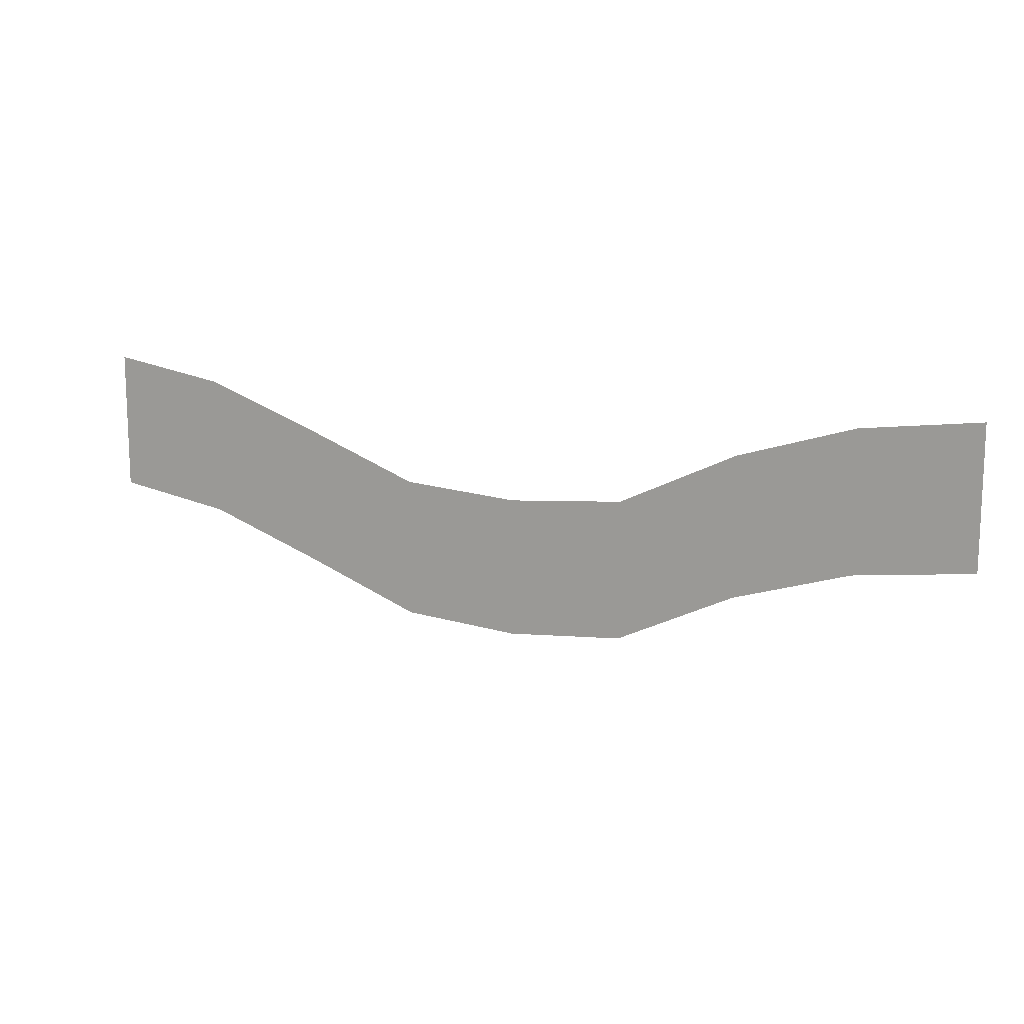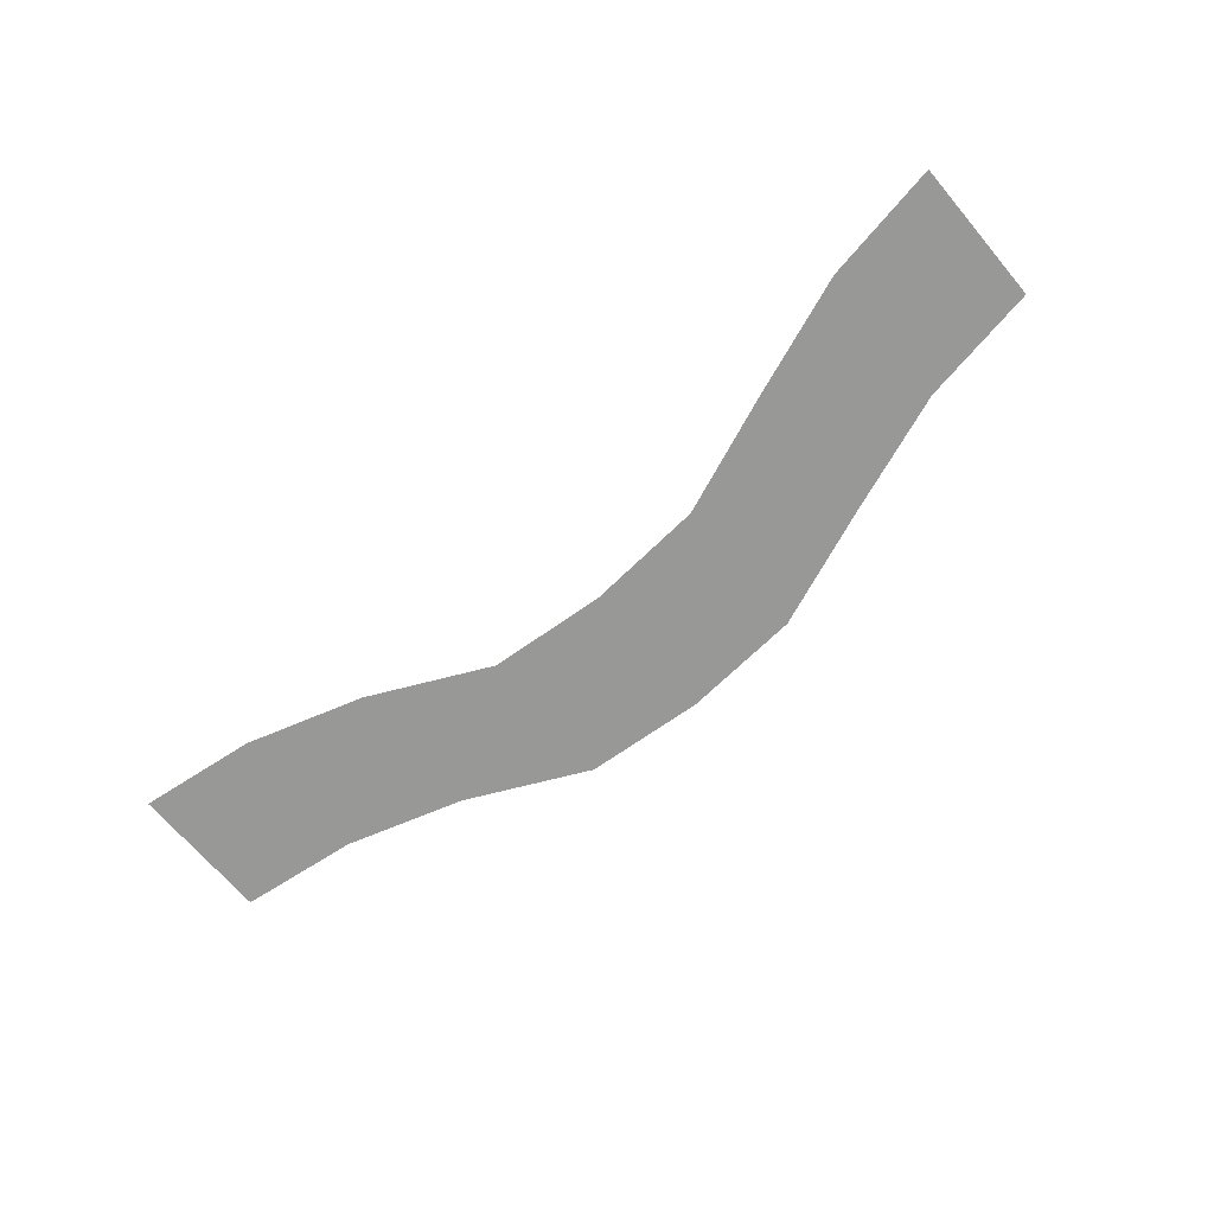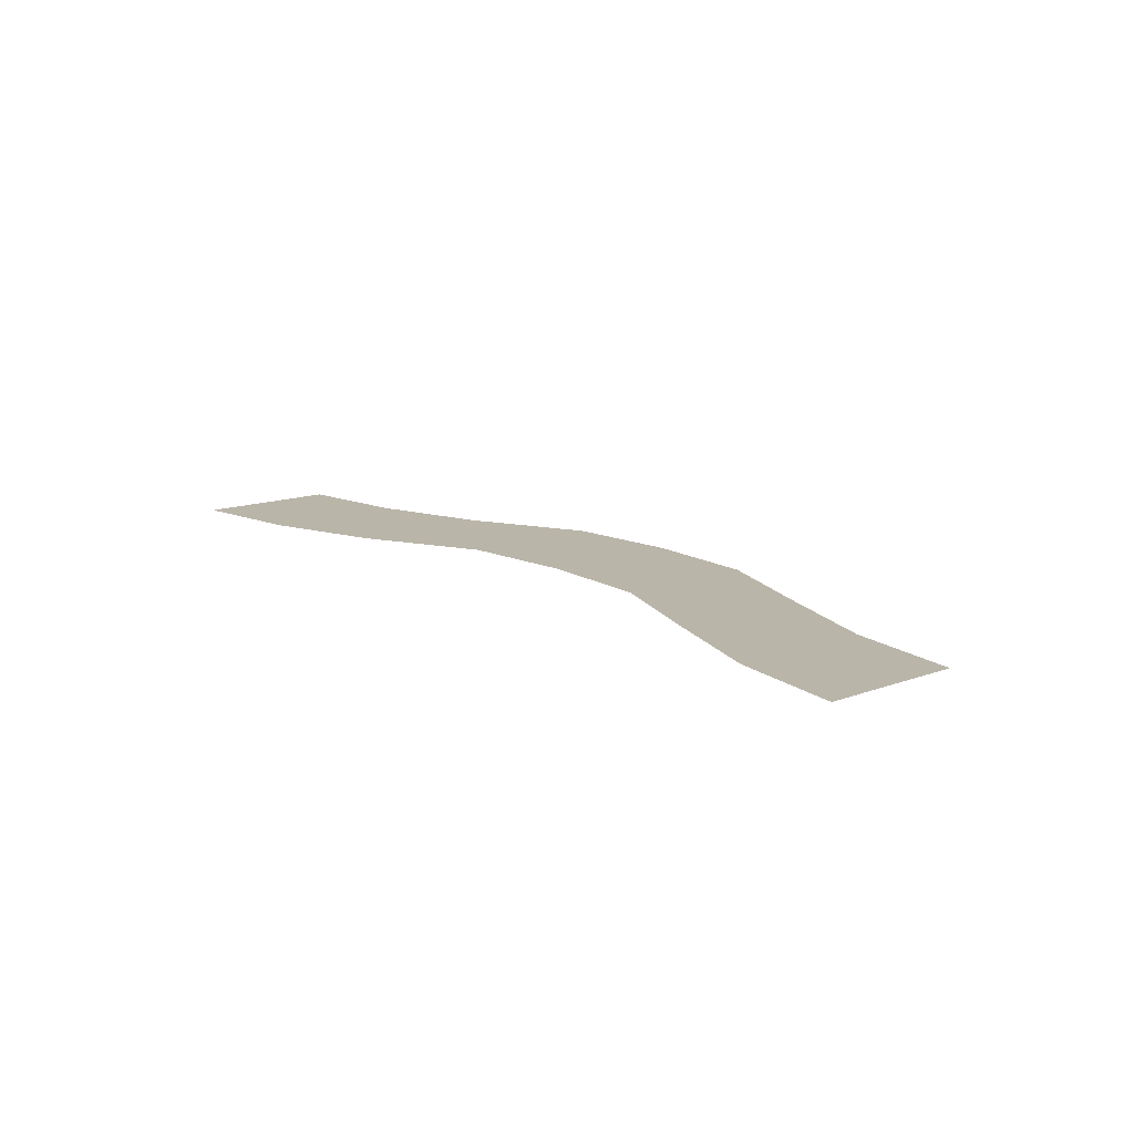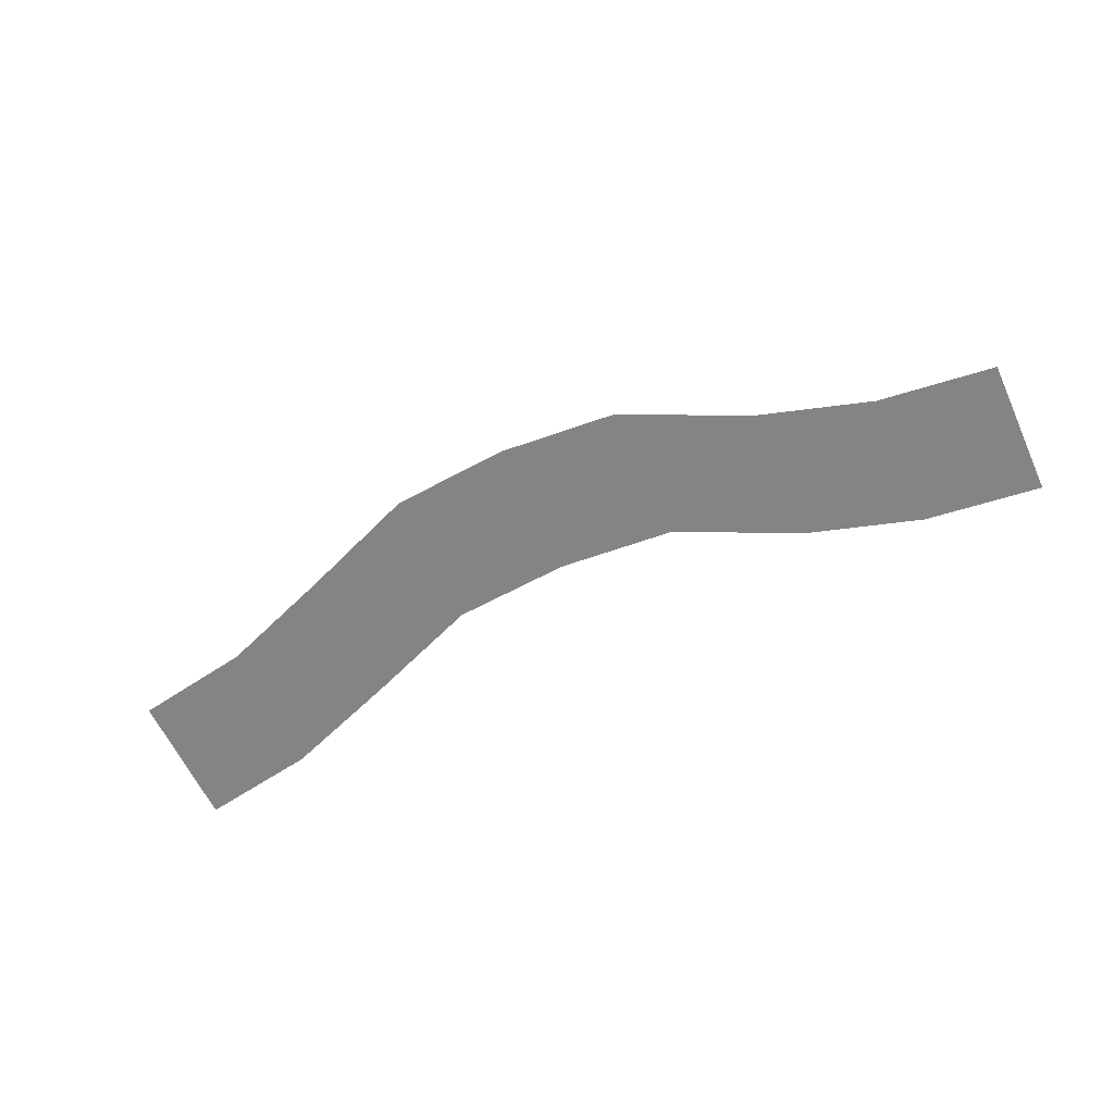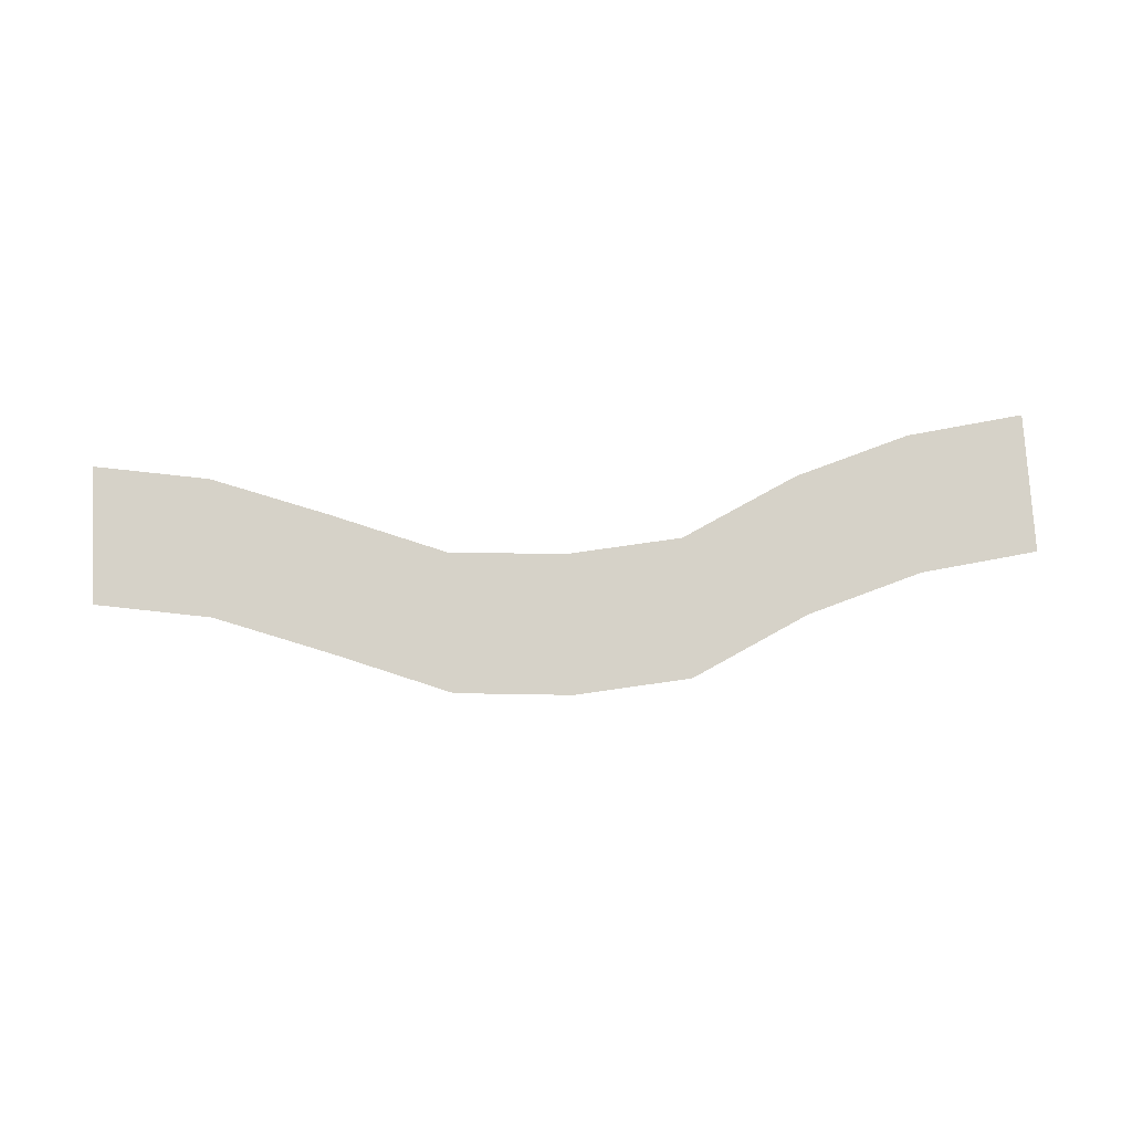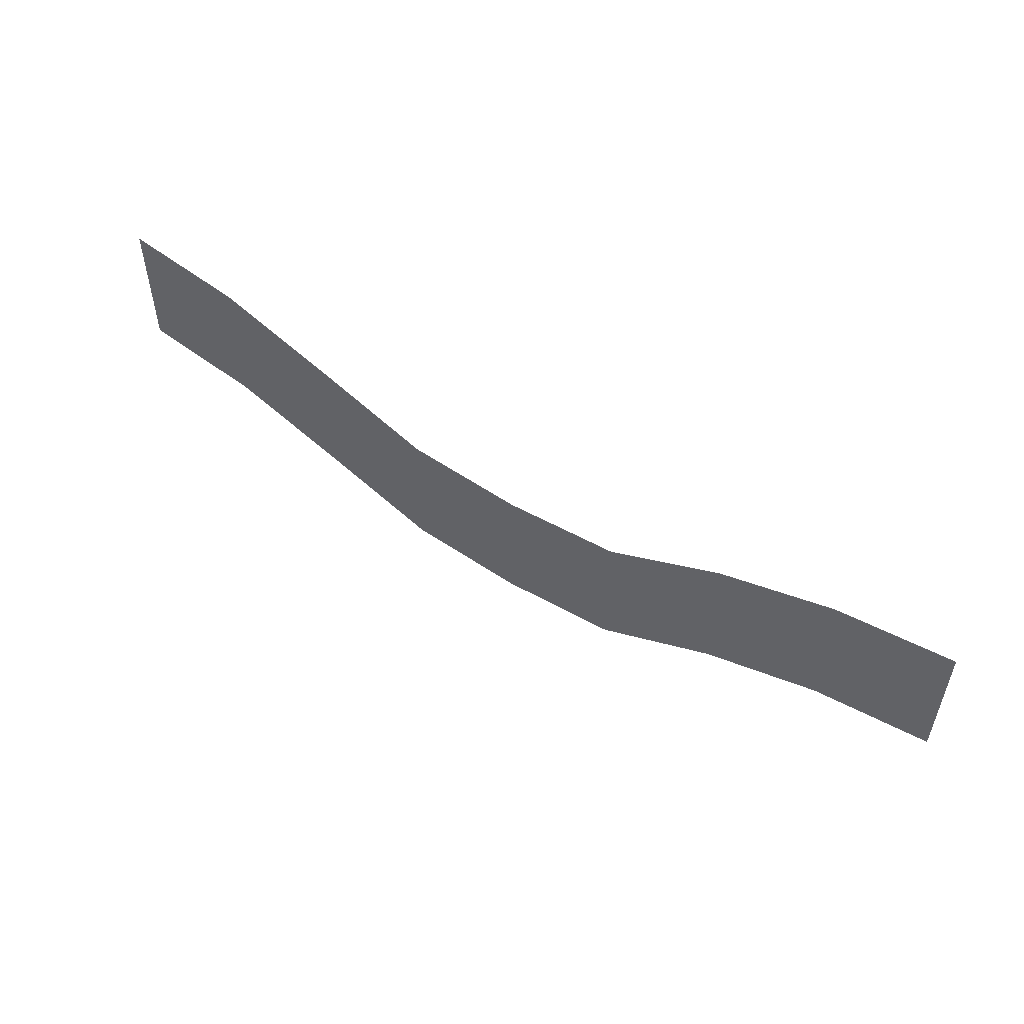
<metadata>
{"format":"obj","ext":"obj","renderer":"f3d","projection":"perspective","resolution":1024,"background":"white","views":[{"elev":13.6,"azim":24.2,"up":"+Y"},{"elev":-68.5,"azim":-139.8,"up":"+Z"},{"elev":13.5,"azim":-130.0,"up":"+Z"},{"elev":-61.5,"azim":24.7,"up":"+Z"},{"elev":77.6,"azim":-3.3,"up":"+Z"},{"elev":53.4,"azim":33.7,"up":"+Y"}]}
</metadata>
<code>
o Plane
v 10.04 6.082 27.24
v -3.199 6.082 27.24
v 10.04 8.082 27.24
v -3.199 8.082 27.24
v 3.419 4.424 27.24
v 3.419 6.424 27.24
v 0.11 5.192 27.24
v 0.11 7.192 27.24
v 1.765 6.546 27.24
v 1.765 4.546 27.24
v -1.545 5.803 27.24
v -1.545 7.803 27.24
v 6.746 7.366 27.24
v 6.746 5.366 27.24
v 5.074 4.564 27.24
v 5.074 6.564 27.24
v 8.383 7.872 27.24
v 8.383 5.872 27.24
f 11 2 4 12
f 15 5 6 16
f 10 7 8 9
f 5 10 9 6
f 7 11 12 8
f 18 14 13 17
f 14 15 16 13
f 1 18 17 3

</code>
